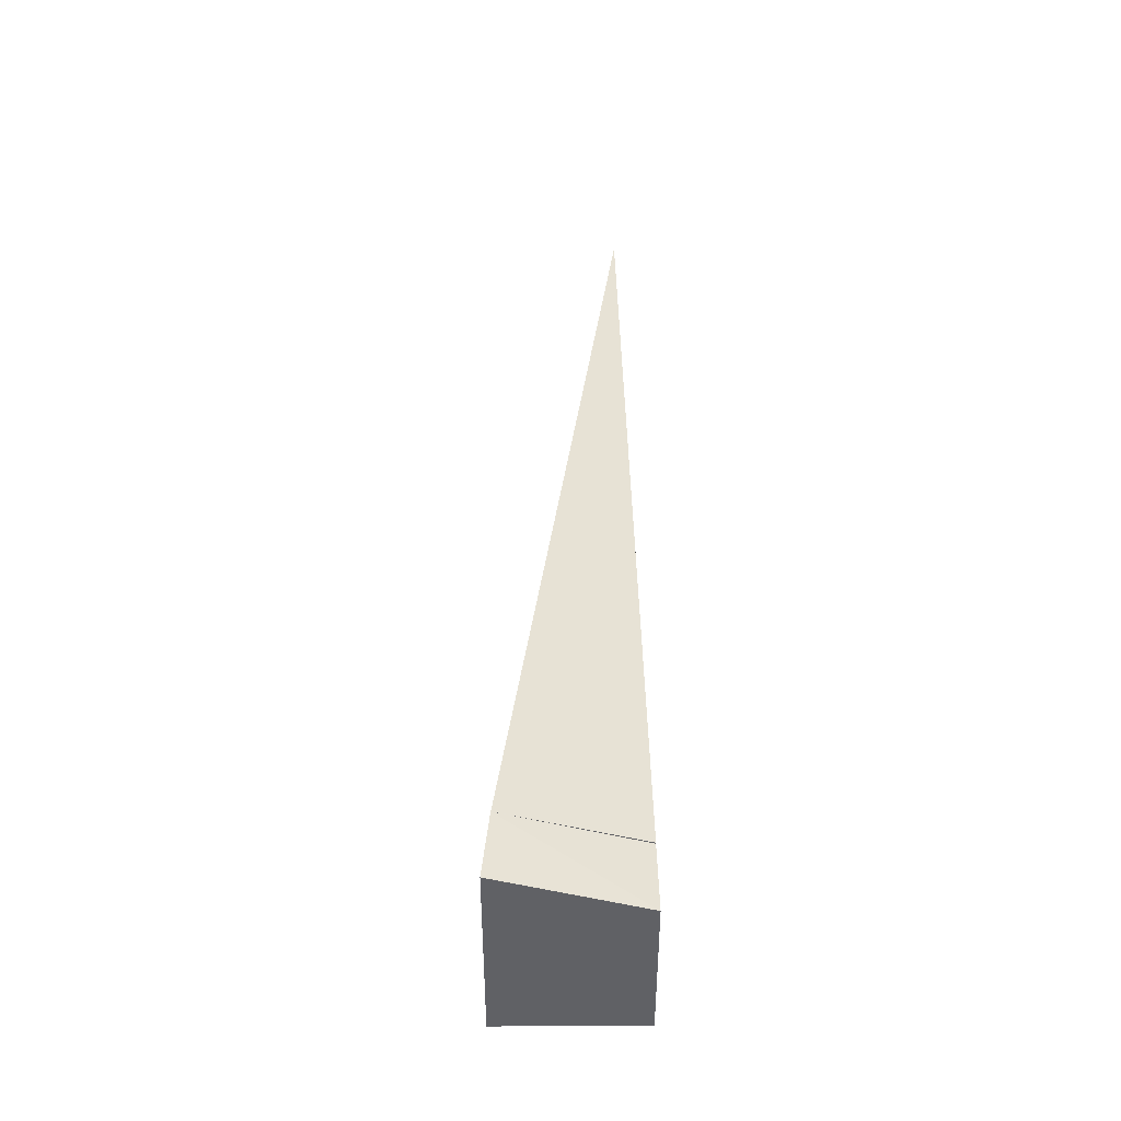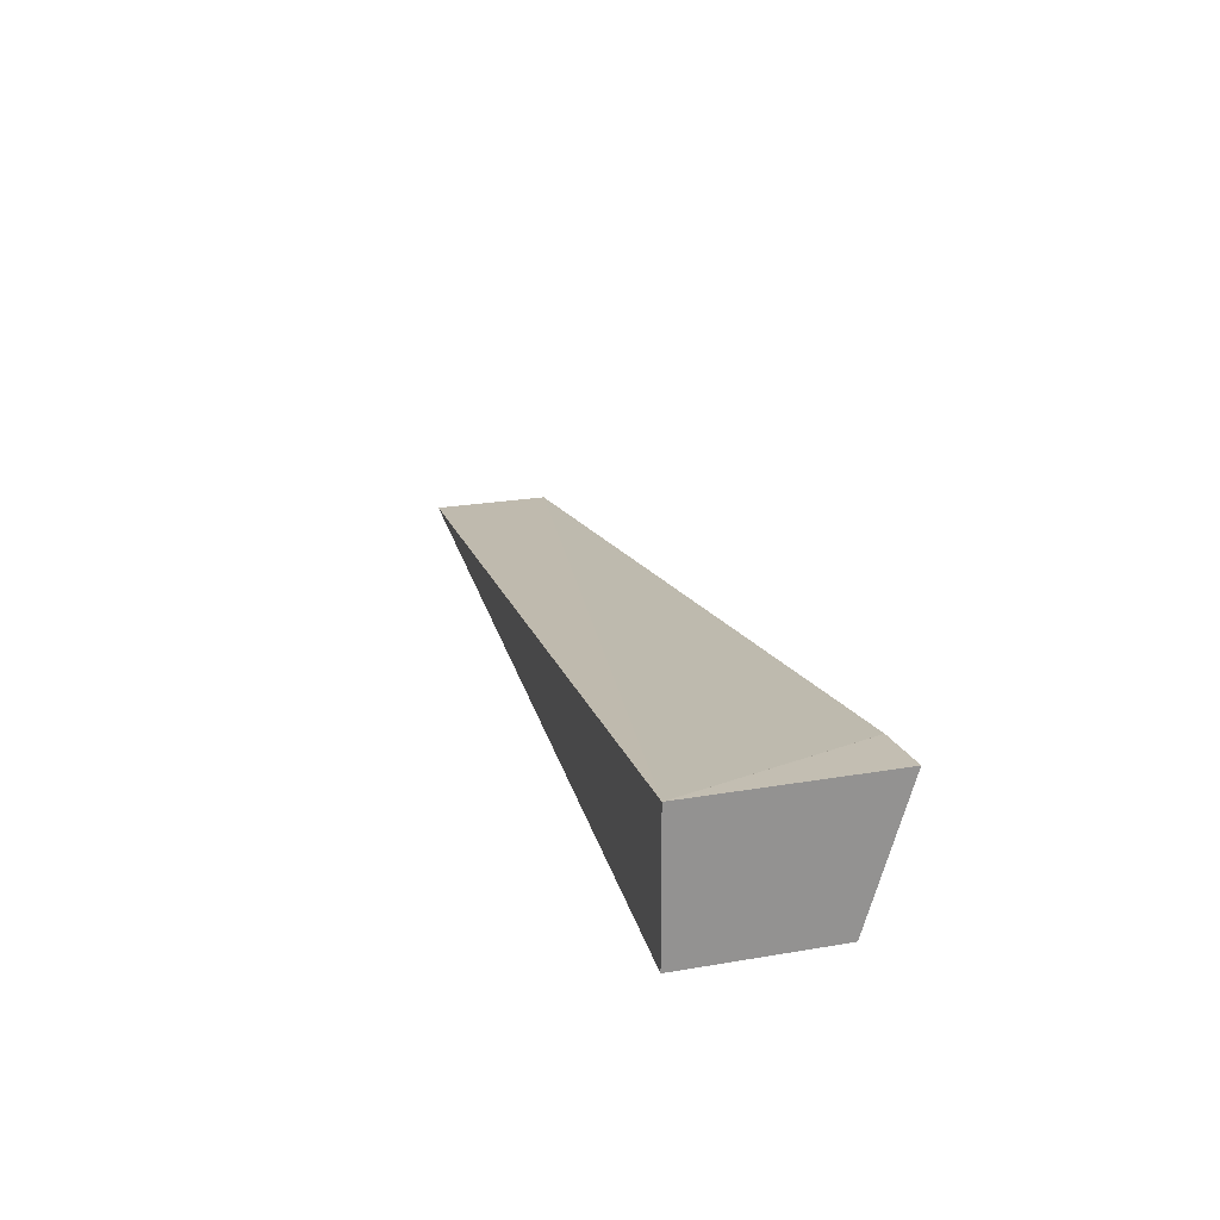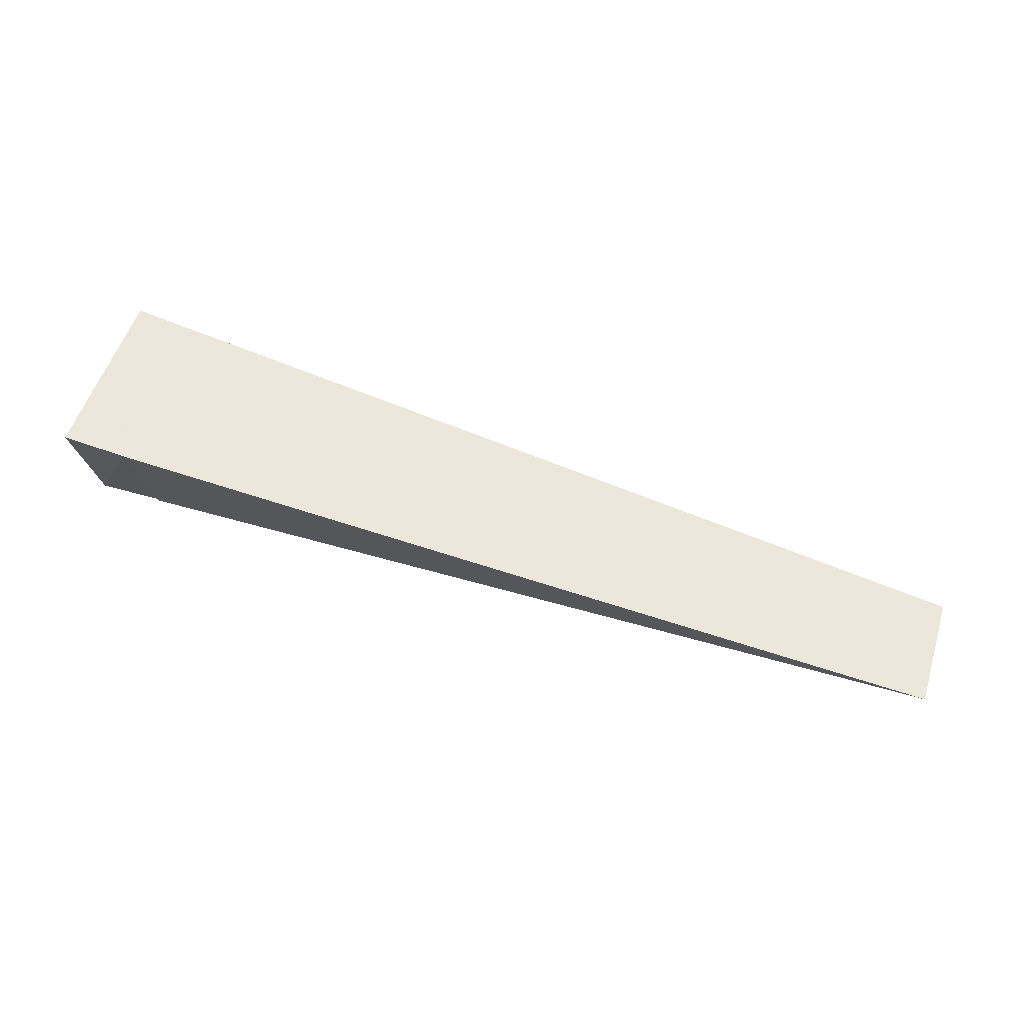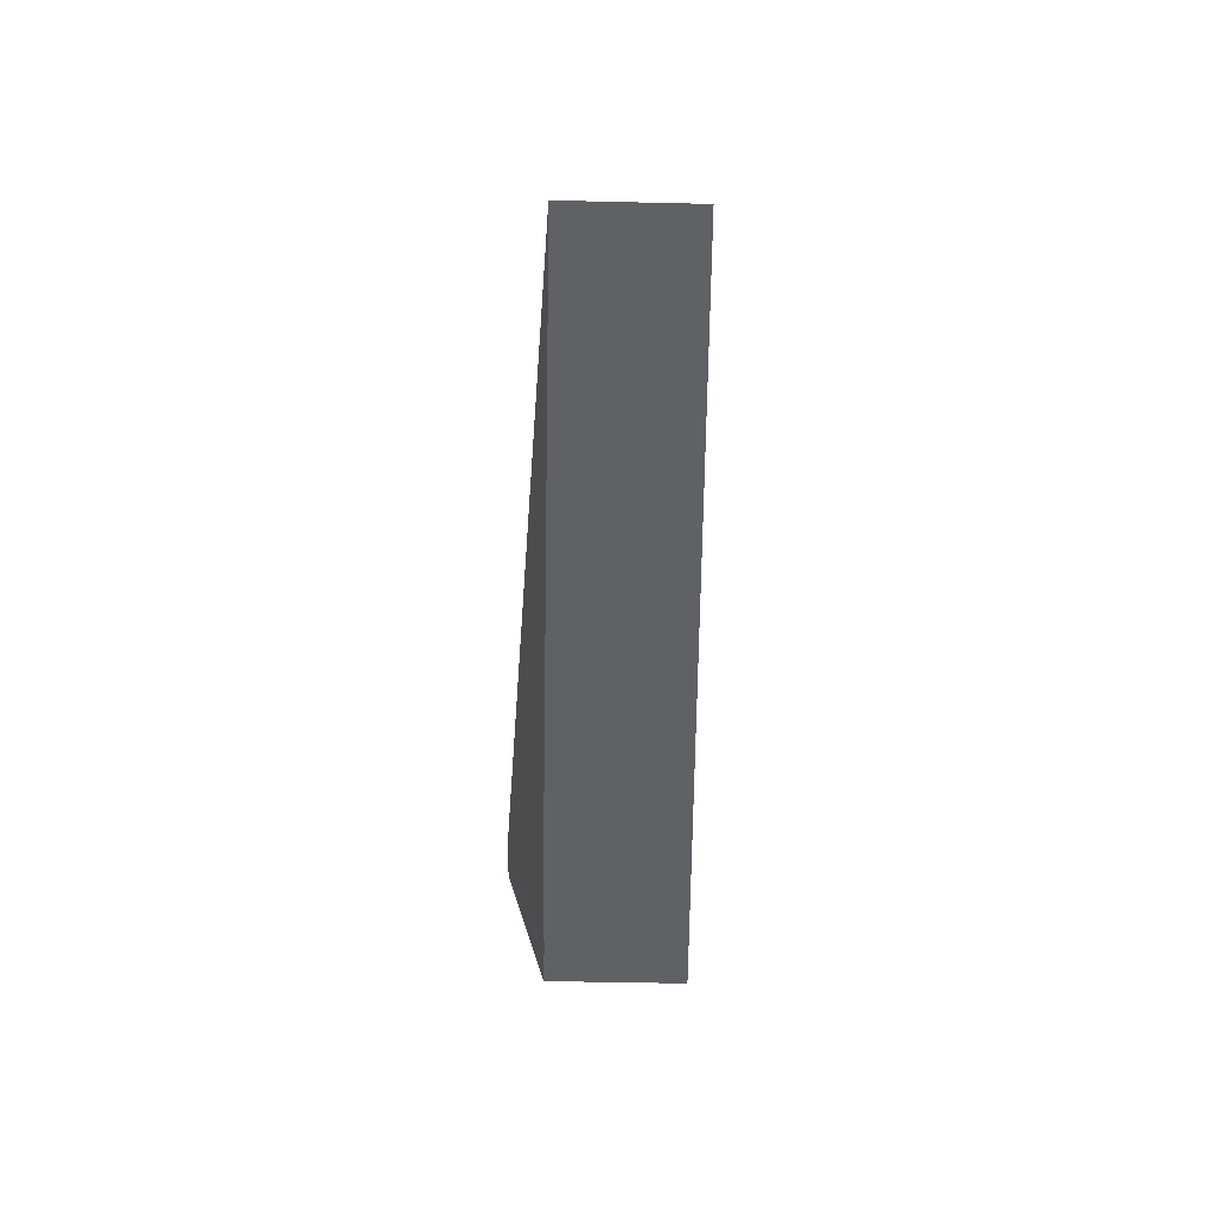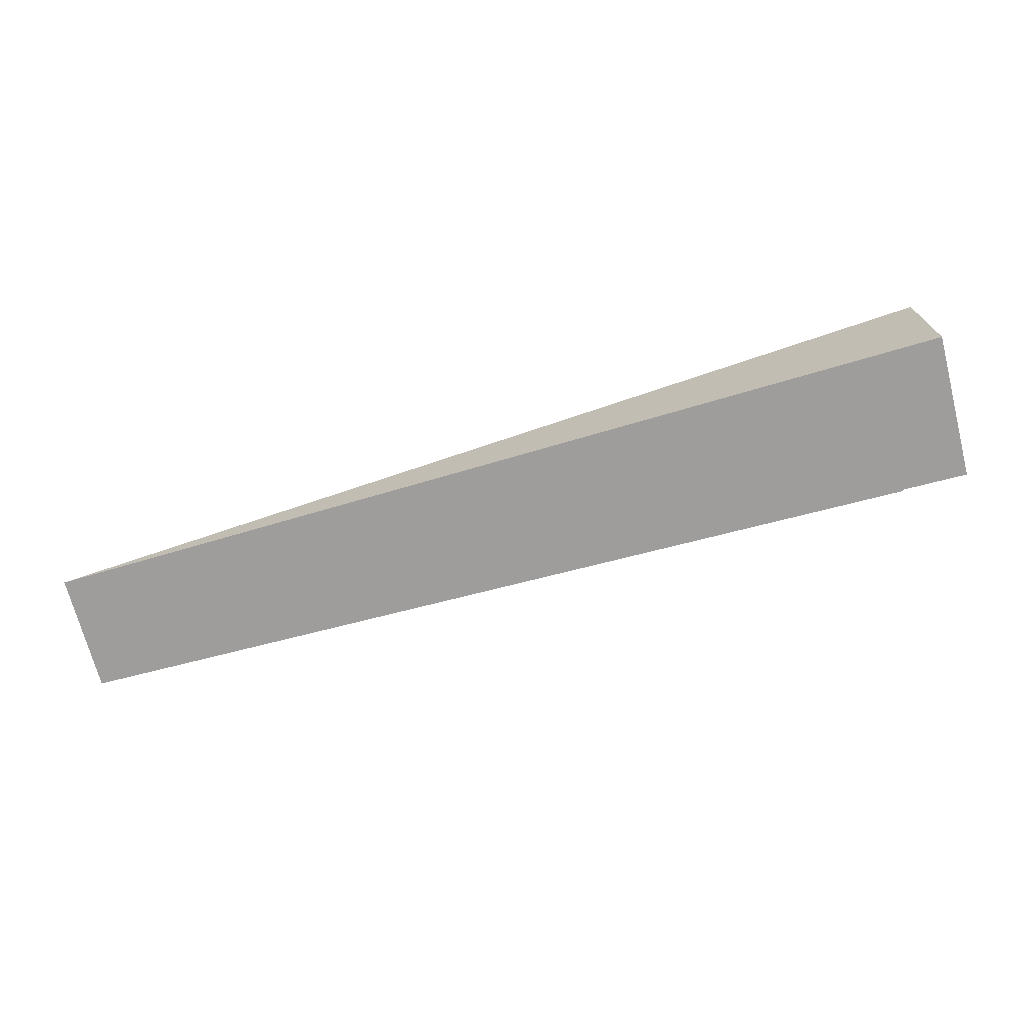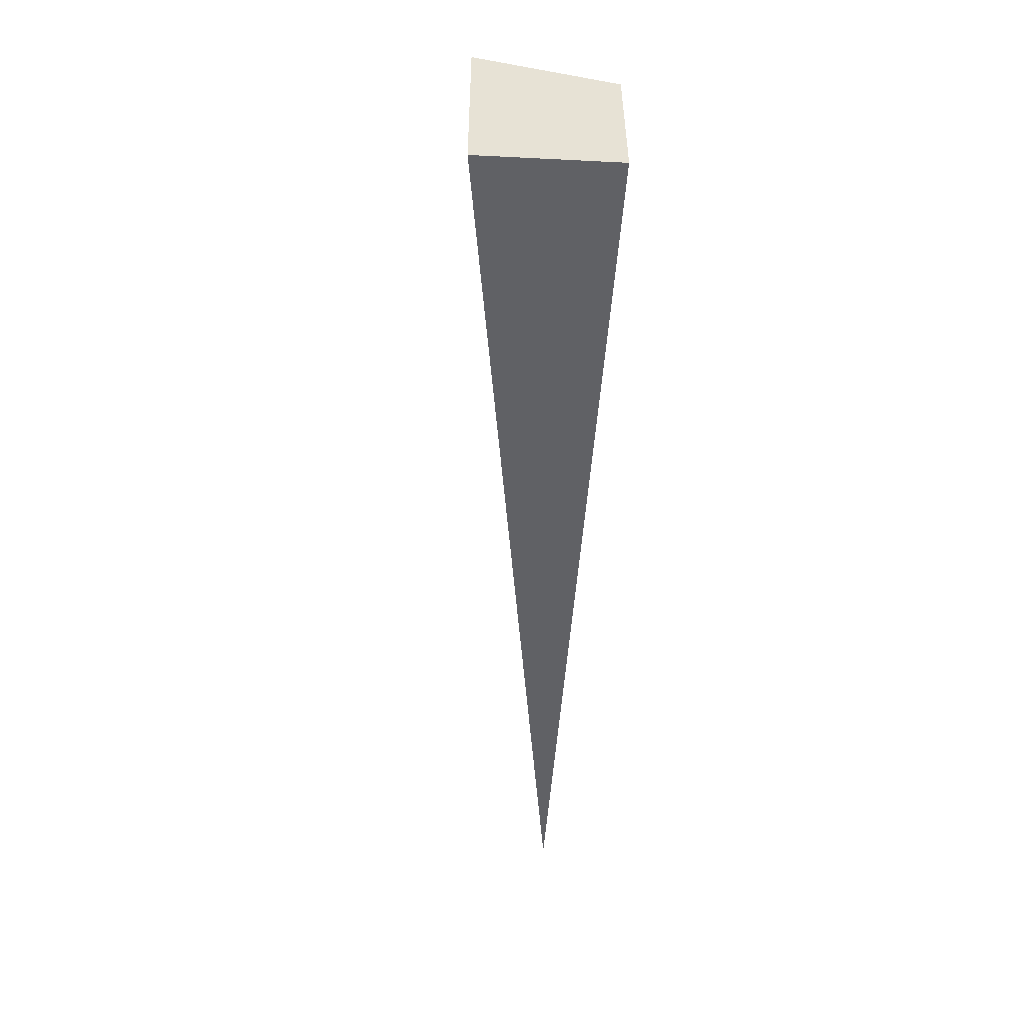
<metadata>
{"format":"obj","ext":"obj","renderer":"f3d","projection":"perspective","resolution":1024,"background":"white","views":[{"elev":41.5,"azim":-91.0,"up":"+Z"},{"elev":24.0,"azim":-105.8,"up":"+Y"},{"elev":53.8,"azim":17.3,"up":"+Y"},{"elev":-46.9,"azim":88.5,"up":"+Y"},{"elev":-70.6,"azim":-165.5,"up":"+Y"},{"elev":-50.6,"azim":-93.8,"up":"+Z"}]}
</metadata>
<code>
g Polygon
v -30.85 0.09349 -6.726
v -30.85 0.09349 4.431
v 39.15 0.09516 -4.459
v 39.15 0.09516 4.524
v 39.15 0.0973 -4.458
v 39.15 0.0973 4.524
v -30.73 10.37 -6.726
v -30.73 10.37 7.525
v -25.85 0.09361 4.427
v -25.84 9.812 7.534
v -25.85 0.09361 4.524
v -25.87 9.824 7.529
f 3 4 11 9 2 1
f 7 8 12 10 6 5
f 5 6 4 3
f 12 8 2 9
f 1 2 8 7
f 5 3 1 7
f 12 9 11 10
f 11 10 6 4

</code>
